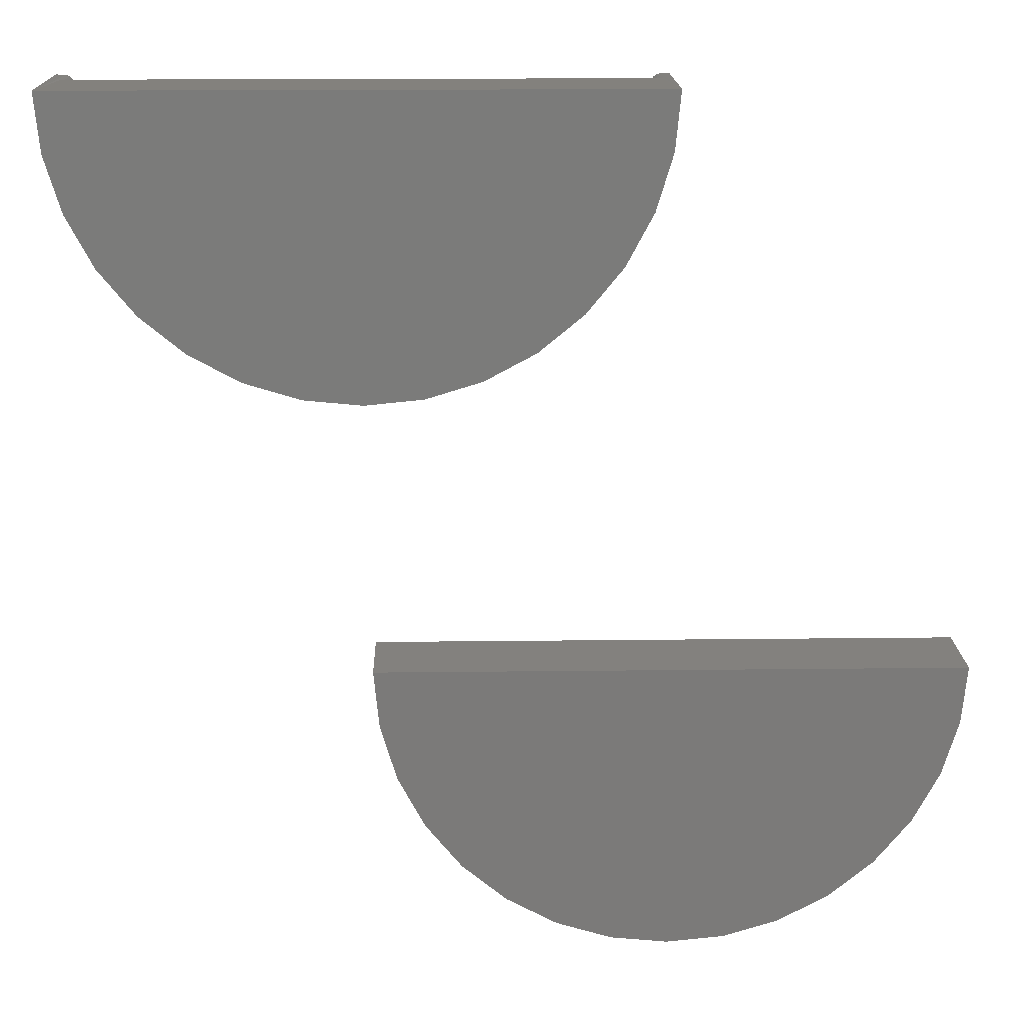
<metadata>
{"format":"stl","ext":"stl","renderer":"f3d","projection":"perspective","resolution":1024,"background":"white","views":[{"elev":16.3,"azim":178.6,"up":"+Y"}]}
</metadata>
<code>
# stl→obj: 395 verts, 782 faces
v 0.7265 0.3913 0.1719
v 0.7174 0.3264 0.1719
v 0.7268 0.3913 0.1749
v 0.7177 0.3263 0.1749
v 0.7277 0.3913 0.1779
v 0.7186 0.3261 0.1779
v 0.7291 0.3912 0.1806
v 0.72 0.3257 0.1806
v 0.7311 0.3911 0.1829
v 0.7219 0.3253 0.1829
v 0.7334 0.391 0.1849
v 0.7242 0.3247 0.1849
v 0.7361 0.3909 0.1863
v 0.7268 0.3241 0.1863
v 0.739 0.3908 0.1872
v 0.7296 0.3234 0.1872
v 0.7421 0.3906 0.1875
v 0.7326 0.3227 0.1875
v 0.04822 0.3264 0.1719
v 0.03914 0.3913 0.1719
v 0.04793 0.3263 0.1749
v 0.03884 0.3913 0.1749
v 0.04706 0.3261 0.1779
v 0.03795 0.3913 0.1779
v 0.04566 0.3257 0.1806
v 0.03651 0.3912 0.1806
v 0.04377 0.3253 0.1829
v 0.03457 0.3911 0.1829
v 0.04147 0.3247 0.1849
v 0.0322 0.391 0.1849
v 0.03884 0.3241 0.1863
v 0.0295 0.3909 0.1863
v 0.03599 0.3234 0.1872
v 0.02658 0.3908 0.1872
v 0.03302 0.3227 0.1875
v 0.02353 0.3906 0.1875
v 0.06946 0.2643 0.1719
v 0.06919 0.2642 0.1749
v 0.06838 0.2638 0.1779
v 0.06706 0.2632 0.1806
v 0.06529 0.2624 0.1829
v 0.06313 0.2615 0.1849
v 0.06067 0.2603 0.1863
v 0.058 0.2591 0.1872
v 0.05523 0.2579 0.1875
v 0.1021 0.2074 0.1719
v 0.1018 0.2073 0.1749
v 0.1011 0.2068 0.1779
v 0.09994 0.2059 0.1806
v 0.09835 0.2048 0.1829
v 0.09642 0.2034 0.1849
v 0.09421 0.2019 0.1863
v 0.09182 0.2002 0.1872
v 0.08933 0.1984 0.1875
v 0.1449 0.1578 0.1719
v 0.1447 0.1576 0.1749
v 0.1441 0.1569 0.1779
v 0.1431 0.1559 0.1806
v 0.1417 0.1545 0.1829
v 0.1401 0.1528 0.1849
v 0.1382 0.1508 0.1863
v 0.1362 0.1487 0.1872
v 0.1341 0.1465 0.1875
v 0.1964 0.1172 0.1719
v 0.1962 0.1169 0.1749
v 0.1957 0.1162 0.1779
v 0.195 0.1149 0.1806
v 0.1939 0.1133 0.1829
v 0.1926 0.1113 0.1849
v 0.1912 0.109 0.1863
v 0.1896 0.1066 0.1872
v 0.1879 0.104 0.1875
v 0.2546 0.08703 0.1719
v 0.2545 0.08675 0.1749
v 0.2542 0.08592 0.1779
v 0.2537 0.08458 0.1806
v 0.2529 0.08278 0.1829
v 0.252 0.08058 0.1849
v 0.251 0.07808 0.1863
v 0.2499 0.07536 0.1872
v 0.2488 0.07253 0.1875
v 0.3175 0.0685 0.1719
v 0.3175 0.06821 0.1749
v 0.3173 0.06734 0.1779
v 0.317 0.06592 0.1806
v 0.3167 0.06401 0.1829
v 0.3162 0.06169 0.1849
v 0.3157 0.05903 0.1863
v 0.3151 0.05616 0.1872
v 0.3146 0.05316 0.1875
v 0.3828 0.06225 0.1719
v 0.3828 0.06195 0.1749
v 0.3828 0.06106 0.1779
v 0.3828 0.05962 0.1806
v 0.3828 0.05768 0.1829
v 0.3828 0.05531 0.1849
v 0.3828 0.05261 0.1863
v 0.3828 0.04968 0.1872
v 0.3828 0.04663 0.1875
v 0.4481 0.0685 0.1719
v 0.4481 0.06821 0.1749
v 0.4483 0.06734 0.1779
v 0.4486 0.06592 0.1806
v 0.449 0.06401 0.1829
v 0.4494 0.06169 0.1849
v 0.4499 0.05903 0.1863
v 0.4505 0.05616 0.1872
v 0.4511 0.05316 0.1875
v 0.511 0.08703 0.1719
v 0.5111 0.08675 0.1749
v 0.5114 0.08592 0.1779
v 0.512 0.08458 0.1806
v 0.5127 0.08278 0.1829
v 0.5136 0.08058 0.1849
v 0.5146 0.07808 0.1863
v 0.5157 0.07536 0.1872
v 0.5168 0.07253 0.1875
v 0.5692 0.1172 0.1719
v 0.5694 0.1169 0.1749
v 0.5699 0.1162 0.1779
v 0.5707 0.1149 0.1806
v 0.5717 0.1133 0.1829
v 0.573 0.1113 0.1849
v 0.5745 0.109 0.1863
v 0.5761 0.1066 0.1872
v 0.5777 0.104 0.1875
v 0.6207 0.1578 0.1719
v 0.6209 0.1576 0.1749
v 0.6215 0.1569 0.1779
v 0.6225 0.1559 0.1806
v 0.6239 0.1545 0.1829
v 0.6255 0.1528 0.1849
v 0.6274 0.1508 0.1863
v 0.6294 0.1487 0.1872
v 0.6315 0.1465 0.1875
v 0.6635 0.2074 0.1719
v 0.6638 0.2073 0.1749
v 0.6645 0.2068 0.1779
v 0.6657 0.2059 0.1806
v 0.6673 0.2048 0.1829
v 0.6692 0.2034 0.1849
v 0.6714 0.2019 0.1863
v 0.6738 0.2002 0.1872
v 0.6763 0.1984 0.1875
v 0.6962 0.2643 0.1719
v 0.6964 0.2642 0.1749
v 0.6972 0.2638 0.1779
v 0.6986 0.2632 0.1806
v 0.7003 0.2624 0.1829
v 0.7025 0.2615 0.1849
v 0.705 0.2603 0.1863
v 0.7076 0.2591 0.1872
v 0.7104 0.2579 0.1875
v 0.01596 0.3906 0.1875
v 0.0256 0.3213 0.1875
v 0.7497 0.3906 0.1875
v 0.74 0.3213 0.1875
v 0.7174 0.255 0.1875
v 0.6826 0.1942 0.1875
v 0.6369 0.1411 0.1875
v 0.5819 0.09773 0.1875
v 0.5197 0.06554 0.1875
v 0.4525 0.04574 0.1875
v 0.04823 0.255 0.1875
v 0.08304 0.1942 0.1875
v 0.1288 0.1411 0.1875
v 0.1837 0.09773 0.1875
v 0.2459 0.06554 0.1875
v 0.3131 0.04574 0.1875
v 0.3828 0.03906 0.1875
v 0.6752 0.225 0.125
v 0.6344 0.1716 0.125
v 0.584 0.1272 0.125
v 0.5259 0.09342 0.125
v 0.4624 0.07158 0.125
v 0.3958 0.0625 0.125
v 0.3287 0.06653 0.125
v 0.2637 0.08353 0.125
v 0.2033 0.1128 0.125
v 0.1496 0.1533 0.125
v 0.1049 0.2035 0.125
v 0.07081 0.2614 0.125
v 0.0486 0.3248 0.125
v 0.7048 0.2853 0.125
v 0.7197 0.3375 0.125
v 0.7262 0.3913 0.125
v 0.03914 0.3913 0.125
v 0.75 0.4062 0.1719
v 0.7421 0.4062 0.125
v 0.7421 0.4062 0.1719
v 0.75 0.4062 0
v 0.3828 0.4062 0
v 0.7363 0.4051 0.125
v 0.7391 0.406 0.125
v 0.01562 0.4062 0
v 0.01562 0.4062 0.1719
v 0.02353 0.4062 0.1719
v 0.02353 0.4062 0.125
v 0.0265 0.406 0.125
v 0.02935 0.4051 0.125
v 0.7429 0.3346 0
v 0.722 0.2657 0
v 0.6881 0.2023 0
v 0.6425 0.1466 0
v 0.5868 0.1009 0
v 0.5233 0.06701 0
v 0.4544 0.04612 0
v 0.3112 0.04612 0
v 0.2423 0.06701 0
v 0.1788 0.1009 0
v 0.1232 0.1466 0
v 0.07751 0.2023 0
v 0.04358 0.2657 0
v 0.01563 0.4061 0.1742
v 0.01564 0.4033 0.181
v 0.01563 0.4055 0.1766
v 0.01563 0.4046 0.1789
v 0.01572 0.3977 0.1858
v 0.01568 0.3998 0.1845
v 0.01565 0.4017 0.1829
v 0.75 0.4046 0.1789
v 0.75 0.4033 0.181
v 0.75 0.4017 0.1829
v 0.7499 0.3998 0.1845
v 0.7499 0.3977 0.1858
v 0.7498 0.3955 0.1867
v 0.7498 0.3931 0.1873
v 0.75 0.4061 0.1742
v 0.75 0.4055 0.1766
v 0.02268 0.3346 0
v 0.01586 0.3931 0.1873
v 0.01578 0.3955 0.1867
v 0.3828 0.03906 0
v 0.032 0.4038 0.125
v 0.7336 0.4038 0.125
v 0.03434 0.4019 0.125
v 0.7313 0.4019 0.125
v 0.03628 0.3997 0.125
v 0.7293 0.3997 0.125
v 0.03776 0.3971 0.125
v 0.7279 0.3971 0.125
v 0.7269 0.3943 0.125
v 0.03873 0.3943 0.125
v 0.7269 0.3943 0.1719
v 0.7279 0.3971 0.1719
v 0.7293 0.3997 0.1719
v 0.7313 0.4019 0.1719
v 0.7336 0.4038 0.1719
v 0.7363 0.4051 0.1719
v 0.7391 0.406 0.1719
v 0.7421 0.4059 0.1749
v 0.7421 0.4051 0.1779
v 0.7421 0.4036 0.1806
v 0.7421 0.3993 0.1849
v 0.7421 0.3966 0.1863
v 0.7421 0.3937 0.1872
v 0.7421 0.4017 0.1829
v 0.7396 0.4059 0.1736
v 0.7362 0.4051 0.173
v 0.7404 0.4059 0.1744
v 0.7371 0.4051 0.1752
v 0.7388 0.4051 0.1768
v 0.7391 0.3937 0.1869
v 0.7393 0.3966 0.186
v 0.7396 0.3993 0.1846
v 0.7399 0.4017 0.1827
v 0.7404 0.4036 0.1804
v 0.7409 0.4051 0.1777
v 0.7271 0.3937 0.1749
v 0.7279 0.3966 0.1747
v 0.7294 0.3993 0.1744
v 0.7313 0.4017 0.174
v 0.7336 0.4036 0.1736
v 0.7279 0.3937 0.1777
v 0.7288 0.3966 0.1774
v 0.7301 0.3993 0.1768
v 0.7319 0.4017 0.1761
v 0.7341 0.4036 0.1752
v 0.7366 0.4051 0.1742
v 0.7294 0.3937 0.1804
v 0.7301 0.3966 0.1799
v 0.7313 0.3993 0.1791
v 0.7329 0.4017 0.178
v 0.7349 0.4036 0.1767
v 0.7313 0.3937 0.1827
v 0.7319 0.3966 0.1821
v 0.7329 0.3993 0.1811
v 0.7343 0.4017 0.1797
v 0.736 0.4036 0.178
v 0.7379 0.4051 0.1761
v 0.7336 0.3937 0.1846
v 0.7341 0.3966 0.1839
v 0.7349 0.3993 0.1827
v 0.736 0.4017 0.1811
v 0.7373 0.4036 0.1791
v 0.7362 0.3937 0.186
v 0.7366 0.3966 0.1852
v 0.7371 0.3993 0.1839
v 0.7379 0.4017 0.1821
v 0.7388 0.4036 0.1799
v 0.7398 0.4051 0.1774
v 0.0265 0.406 0.1719
v 0.02935 0.4051 0.1719
v 0.032 0.4038 0.1719
v 0.03434 0.4019 0.1719
v 0.03628 0.3997 0.1719
v 0.03776 0.3971 0.1719
v 0.03873 0.3943 0.1719
v 0.02353 0.4059 0.1749
v 0.02353 0.4051 0.1779
v 0.02353 0.4036 0.1806
v 0.02353 0.3993 0.1849
v 0.02353 0.3966 0.1863
v 0.02353 0.3937 0.1872
v 0.02353 0.4017 0.1829
v 0.02522 0.4059 0.1744
v 0.0247 0.4051 0.1777
v 0.02606 0.4059 0.1736
v 0.02685 0.4051 0.1768
v 0.0285 0.4051 0.1752
v 0.03856 0.3937 0.1749
v 0.03769 0.3966 0.1747
v 0.03627 0.3993 0.1744
v 0.03437 0.4017 0.174
v 0.03204 0.4036 0.1736
v 0.02939 0.4051 0.173
v 0.02652 0.3937 0.1869
v 0.02635 0.3966 0.186
v 0.02606 0.3993 0.1846
v 0.02569 0.4017 0.1827
v 0.02522 0.4036 0.1804
v 0.02939 0.3937 0.186
v 0.02905 0.3966 0.1852
v 0.0285 0.3993 0.1839
v 0.02776 0.4017 0.1821
v 0.02685 0.4036 0.1799
v 0.02582 0.4051 0.1774
v 0.03204 0.3937 0.1846
v 0.03155 0.3966 0.1839
v 0.03075 0.3993 0.1827
v 0.02967 0.4017 0.1811
v 0.02835 0.4036 0.1791
v 0.03437 0.3937 0.1827
v 0.03374 0.3966 0.1821
v 0.03272 0.3993 0.1811
v 0.03134 0.4017 0.1797
v 0.02967 0.4036 0.178
v 0.02776 0.4051 0.1761
v 0.03627 0.3937 0.1804
v 0.03553 0.3966 0.1799
v 0.03433 0.3993 0.1791
v 0.03272 0.4017 0.178
v 0.03075 0.4036 0.1767
v 0.03769 0.3937 0.1777
v 0.03687 0.3966 0.1774
v 0.03553 0.3993 0.1768
v 0.03374 0.4017 0.1761
v 0.03155 0.4036 0.1752
v 0.02905 0.4051 0.1742
v 0.01953 -0.2734 -0.05469
v -0.3291 -0.3428 -0.05469
v -0.3359 -0.2734 -0.05469
v 0.01953 -0.6289 -0.05469
v -0.04982 -0.6221 -0.05469
v 0.08888 -0.6221 -0.05469
v -0.1165 -0.6018 -0.05469
v 0.1556 -0.6018 -0.05469
v -0.178 -0.569 -0.05469
v 0.217 -0.569 -0.05469
v -0.2318 -0.5248 -0.05469
v 0.2709 -0.5248 -0.05469
v -0.276 -0.4709 -0.05469
v 0.3151 -0.4709 -0.05469
v -0.3089 -0.4095 -0.05469
v 0.3479 -0.4095 -0.05469
v 0.3682 -0.3428 -0.05469
v 0.375 -0.2734 -0.05469
v -0.3359 -0.2734 0.05469
v -0.3291 -0.3428 0.05469
v 0.01953 -0.2734 0.05469
v 0.375 -0.2734 0.05469
v 0.3682 -0.3428 0.05469
v 0.3479 -0.4095 0.05469
v -0.3089 -0.4095 0.05469
v 0.3151 -0.4709 0.05469
v -0.276 -0.4709 0.05469
v 0.2709 -0.5248 0.05469
v -0.2318 -0.5248 0.05469
v 0.217 -0.569 0.05469
v -0.178 -0.569 0.05469
v 0.1556 -0.6018 0.05469
v -0.1165 -0.6018 0.05469
v 0.08888 -0.6221 0.05469
v -0.04982 -0.6221 0.05469
v 0.01953 -0.6289 0.05469
f 1 2 3
f 3 2 4
f 3 4 5
f 5 4 6
f 5 6 7
f 7 6 8
f 7 8 9
f 9 8 10
f 9 10 11
f 11 10 12
f 11 12 13
f 13 12 14
f 13 14 15
f 15 14 16
f 15 16 17
f 17 16 18
f 19 20 21
f 21 20 22
f 21 22 23
f 23 22 24
f 23 24 25
f 25 24 26
f 25 26 27
f 27 26 28
f 27 28 29
f 29 28 30
f 29 30 31
f 31 30 32
f 31 32 33
f 33 32 34
f 33 34 35
f 35 34 36
f 37 19 38
f 38 19 21
f 38 21 39
f 39 21 23
f 39 23 40
f 40 23 25
f 40 25 41
f 41 25 27
f 41 27 42
f 42 27 29
f 42 29 43
f 43 29 31
f 43 31 44
f 44 31 33
f 44 33 45
f 45 33 35
f 46 37 47
f 47 37 38
f 47 38 48
f 48 38 39
f 48 39 49
f 49 39 40
f 49 40 50
f 50 40 41
f 50 41 51
f 51 41 42
f 51 42 52
f 52 42 43
f 52 43 53
f 53 43 44
f 53 44 54
f 54 44 45
f 55 46 56
f 56 46 47
f 56 47 57
f 57 47 48
f 57 48 58
f 58 48 49
f 58 49 59
f 59 49 50
f 59 50 60
f 60 50 51
f 60 51 61
f 61 51 52
f 61 52 62
f 62 52 53
f 62 53 63
f 63 53 54
f 64 55 65
f 65 55 56
f 65 56 66
f 66 56 57
f 66 57 67
f 67 57 58
f 67 58 68
f 68 58 59
f 68 59 69
f 69 59 60
f 69 60 70
f 70 60 61
f 70 61 71
f 71 61 62
f 71 62 72
f 72 62 63
f 73 64 74
f 74 64 65
f 74 65 75
f 75 65 66
f 75 66 76
f 76 66 67
f 76 67 77
f 77 67 68
f 77 68 78
f 78 68 69
f 78 69 79
f 79 69 70
f 79 70 80
f 80 70 71
f 80 71 81
f 81 71 72
f 82 73 83
f 83 73 74
f 83 74 84
f 84 74 75
f 84 75 85
f 85 75 76
f 85 76 86
f 86 76 77
f 86 77 87
f 87 77 78
f 87 78 88
f 88 78 79
f 88 79 89
f 89 79 80
f 89 80 90
f 90 80 81
f 91 82 92
f 92 82 83
f 92 83 93
f 93 83 84
f 93 84 94
f 94 84 85
f 94 85 95
f 95 85 86
f 95 86 96
f 96 86 87
f 96 87 97
f 97 87 88
f 97 88 98
f 98 88 89
f 98 89 99
f 99 89 90
f 100 91 101
f 101 91 92
f 101 92 102
f 102 92 93
f 102 93 103
f 103 93 94
f 103 94 104
f 104 94 95
f 104 95 105
f 105 95 96
f 105 96 106
f 106 96 97
f 106 97 107
f 107 97 98
f 107 98 108
f 108 98 99
f 109 100 110
f 110 100 101
f 110 101 111
f 111 101 102
f 111 102 112
f 112 102 103
f 112 103 113
f 113 103 104
f 113 104 114
f 114 104 105
f 114 105 115
f 115 105 106
f 115 106 116
f 116 106 107
f 116 107 117
f 117 107 108
f 118 109 119
f 119 109 110
f 119 110 120
f 120 110 111
f 120 111 121
f 121 111 112
f 121 112 122
f 122 112 113
f 122 113 123
f 123 113 114
f 123 114 124
f 124 114 115
f 124 115 125
f 125 115 116
f 125 116 126
f 126 116 117
f 127 118 128
f 128 118 119
f 128 119 129
f 129 119 120
f 129 120 130
f 130 120 121
f 130 121 131
f 131 121 122
f 131 122 132
f 132 122 123
f 132 123 133
f 133 123 124
f 133 124 134
f 134 124 125
f 134 125 135
f 135 125 126
f 136 127 137
f 137 127 128
f 137 128 138
f 138 128 129
f 138 129 139
f 139 129 130
f 139 130 140
f 140 130 131
f 140 131 141
f 141 131 132
f 141 132 142
f 142 132 133
f 142 133 143
f 143 133 134
f 143 134 144
f 144 134 135
f 145 136 146
f 146 136 137
f 146 137 147
f 147 137 138
f 147 138 148
f 148 138 139
f 148 139 149
f 149 139 140
f 149 140 150
f 150 140 141
f 150 141 151
f 151 141 142
f 151 142 152
f 152 142 143
f 152 143 153
f 153 143 144
f 2 145 4
f 4 145 146
f 4 146 6
f 6 146 147
f 6 147 8
f 8 147 148
f 8 148 10
f 10 148 149
f 10 149 12
f 12 149 150
f 12 150 14
f 14 150 151
f 14 151 16
f 16 151 152
f 16 152 18
f 18 152 153
f 154 35 36
f 154 155 35
f 156 18 157
f 156 17 18
f 157 18 153
f 157 153 158
f 158 153 144
f 158 144 159
f 159 144 135
f 159 135 160
f 160 135 126
f 160 126 161
f 161 126 117
f 161 117 162
f 162 117 108
f 162 108 163
f 163 108 99
f 45 35 155
f 155 164 45
f 54 45 164
f 164 165 54
f 63 54 165
f 165 166 63
f 72 63 166
f 166 167 72
f 81 72 167
f 167 168 81
f 90 81 168
f 168 169 90
f 90 169 99
f 169 170 99
f 170 163 99
f 171 136 145
f 136 171 172
f 172 127 136
f 127 172 173
f 173 118 127
f 118 173 174
f 174 109 118
f 109 174 175
f 175 100 109
f 100 175 176
f 176 91 100
f 91 176 177
f 177 82 91
f 82 177 178
f 178 73 82
f 73 178 179
f 179 64 73
f 64 179 180
f 180 55 64
f 55 180 181
f 181 46 55
f 46 181 182
f 182 37 46
f 37 182 183
f 184 171 145
f 184 145 2
f 184 2 185
f 1 186 2
f 2 186 185
f 37 183 19
f 19 183 187
f 19 187 20
f 188 189 190
f 191 192 193
f 191 193 194
f 191 194 189
f 191 189 188
f 195 196 197
f 195 197 198
f 195 198 199
f 195 199 200
f 195 200 193
f 195 193 192
f 156 157 201
f 202 201 157
f 157 158 202
f 203 202 158
f 158 159 203
f 204 203 159
f 159 160 204
f 205 204 160
f 160 161 205
f 206 205 161
f 161 162 206
f 207 206 162
f 162 163 207
f 208 168 209
f 209 168 167
f 209 167 210
f 210 167 166
f 210 166 211
f 211 166 165
f 211 165 212
f 212 165 164
f 212 164 213
f 213 164 155
f 214 215 216
f 216 215 217
f 196 195 218
f 196 218 219
f 196 219 220
f 196 220 215
f 196 215 214
f 191 221 222
f 191 222 223
f 191 223 224
f 191 224 225
f 191 225 226
f 191 226 227
f 191 227 156
f 191 156 201
f 221 191 188
f 221 188 228
f 221 228 229
f 230 213 155
f 230 155 154
f 230 154 231
f 230 231 232
f 230 232 218
f 230 218 195
f 207 163 233
f 233 163 170
f 233 170 208
f 208 170 169
f 208 169 168
f 193 200 234
f 193 234 235
f 235 234 236
f 235 236 237
f 237 236 238
f 237 238 239
f 239 238 240
f 239 240 241
f 241 240 242
f 242 240 243
f 242 243 186
f 186 243 187
f 186 187 185
f 185 187 183
f 185 183 184
f 184 183 182
f 184 182 171
f 171 182 181
f 171 181 172
f 172 181 180
f 172 180 173
f 173 180 179
f 173 179 174
f 174 179 178
f 174 178 175
f 175 178 177
f 175 177 176
f 186 1 242
f 242 1 244
f 242 244 241
f 241 244 245
f 241 245 239
f 239 245 246
f 239 246 237
f 237 246 247
f 237 247 235
f 235 247 248
f 235 248 193
f 193 248 249
f 193 249 194
f 194 249 250
f 194 250 189
f 189 250 190
f 251 252 229
f 229 252 221
f 221 252 253
f 221 253 222
f 254 255 225
f 225 255 226
f 226 255 256
f 188 190 228
f 228 190 251
f 228 251 229
f 222 253 223
f 223 253 257
f 223 257 224
f 224 257 254
f 224 254 225
f 17 156 256
f 256 156 227
f 256 227 226
f 258 250 259
f 260 258 261
f 251 260 262
f 190 250 258
f 190 258 260
f 190 260 251
f 15 17 263
f 263 17 256
f 263 256 264
f 264 256 255
f 264 255 265
f 265 255 254
f 265 254 266
f 266 254 257
f 266 257 267
f 267 257 253
f 267 253 268
f 268 253 252
f 268 252 251
f 1 3 244
f 244 3 269
f 244 269 245
f 245 269 270
f 245 270 246
f 246 270 271
f 246 271 247
f 247 271 272
f 247 272 248
f 248 272 273
f 248 273 249
f 249 273 259
f 249 259 250
f 3 5 269
f 269 5 274
f 269 274 270
f 270 274 275
f 270 275 271
f 271 275 276
f 271 276 272
f 272 276 277
f 272 277 273
f 273 277 278
f 273 278 259
f 259 278 279
f 259 279 258
f 5 7 274
f 274 7 280
f 274 280 275
f 275 280 281
f 275 281 276
f 276 281 282
f 276 282 277
f 277 282 283
f 277 283 278
f 278 283 284
f 278 284 279
f 279 284 261
f 279 261 258
f 7 9 280
f 280 9 285
f 280 285 281
f 281 285 286
f 281 286 282
f 282 286 287
f 282 287 283
f 283 287 288
f 283 288 284
f 284 288 289
f 284 289 261
f 261 289 290
f 261 290 260
f 9 11 285
f 285 11 291
f 285 291 286
f 286 291 292
f 286 292 287
f 287 292 293
f 287 293 288
f 288 293 294
f 288 294 289
f 289 294 295
f 289 295 290
f 290 295 262
f 290 262 260
f 11 13 291
f 291 13 296
f 291 296 292
f 292 296 297
f 292 297 293
f 293 297 298
f 293 298 294
f 294 298 299
f 294 299 295
f 295 299 300
f 295 300 262
f 262 300 301
f 262 301 251
f 13 15 296
f 296 15 263
f 296 263 297
f 297 263 264
f 297 264 298
f 298 264 265
f 298 265 299
f 299 265 266
f 299 266 300
f 300 266 267
f 300 267 301
f 301 267 268
f 301 268 251
f 192 230 195
f 233 208 207
f 207 208 209
f 207 209 206
f 206 209 210
f 206 210 205
f 205 210 211
f 205 211 204
f 204 211 212
f 204 212 203
f 203 212 213
f 203 213 202
f 202 213 230
f 202 230 201
f 201 230 192
f 201 192 191
f 198 197 199
f 199 197 302
f 199 302 200
f 200 302 303
f 200 303 234
f 234 303 304
f 234 304 236
f 236 304 305
f 236 305 238
f 238 305 306
f 238 306 240
f 240 306 307
f 240 307 243
f 243 307 308
f 243 308 187
f 187 308 20
f 309 216 310
f 216 217 310
f 311 310 217
f 311 217 215
f 312 218 313
f 218 232 313
f 314 313 232
f 197 196 309
f 309 196 214
f 309 214 216
f 311 215 315
f 315 215 220
f 315 220 312
f 312 220 219
f 312 219 218
f 154 36 231
f 231 36 314
f 231 314 232
f 316 309 317
f 318 316 319
f 302 318 320
f 197 309 316
f 197 316 318
f 197 318 302
f 22 20 321
f 321 20 308
f 321 308 322
f 322 308 307
f 322 307 323
f 323 307 306
f 323 306 324
f 324 306 305
f 324 305 325
f 325 305 304
f 325 304 326
f 326 304 303
f 326 303 302
f 36 34 314
f 314 34 327
f 314 327 313
f 313 327 328
f 313 328 312
f 312 328 329
f 312 329 315
f 315 329 330
f 315 330 311
f 311 330 331
f 311 331 310
f 310 331 317
f 310 317 309
f 34 32 327
f 327 32 332
f 327 332 328
f 328 332 333
f 328 333 329
f 329 333 334
f 329 334 330
f 330 334 335
f 330 335 331
f 331 335 336
f 331 336 317
f 317 336 337
f 317 337 316
f 32 30 332
f 332 30 338
f 332 338 333
f 333 338 339
f 333 339 334
f 334 339 340
f 334 340 335
f 335 340 341
f 335 341 336
f 336 341 342
f 336 342 337
f 337 342 319
f 337 319 316
f 30 28 338
f 338 28 343
f 338 343 339
f 339 343 344
f 339 344 340
f 340 344 345
f 340 345 341
f 341 345 346
f 341 346 342
f 342 346 347
f 342 347 319
f 319 347 348
f 319 348 318
f 28 26 343
f 343 26 349
f 343 349 344
f 344 349 350
f 344 350 345
f 345 350 351
f 345 351 346
f 346 351 352
f 346 352 347
f 347 352 353
f 347 353 348
f 348 353 320
f 348 320 318
f 26 24 349
f 349 24 354
f 349 354 350
f 350 354 355
f 350 355 351
f 351 355 356
f 351 356 352
f 352 356 357
f 352 357 353
f 353 357 358
f 353 358 320
f 320 358 359
f 320 359 302
f 24 22 354
f 354 22 321
f 354 321 355
f 355 321 322
f 355 322 356
f 356 322 323
f 356 323 357
f 357 323 324
f 357 324 358
f 358 324 325
f 358 325 359
f 359 325 326
f 359 326 302
f 360 361 362
f 363 364 365
f 365 364 366
f 365 366 367
f 367 366 368
f 367 368 369
f 369 368 370
f 369 370 371
f 371 370 372
f 371 372 373
f 373 372 374
f 373 374 375
f 375 374 361
f 375 361 376
f 376 361 360
f 376 360 377
f 378 379 380
f 381 380 382
f 382 380 379
f 382 379 383
f 383 379 384
f 383 384 385
f 385 384 386
f 385 386 387
f 387 386 388
f 387 388 389
f 389 388 390
f 389 390 391
f 391 390 392
f 391 392 393
f 393 392 394
f 393 394 395
f 377 381 376
f 376 381 382
f 376 382 375
f 375 382 383
f 375 383 373
f 373 383 385
f 373 385 371
f 371 385 387
f 371 387 369
f 369 387 389
f 369 389 367
f 367 389 391
f 367 391 365
f 365 391 393
f 365 393 363
f 363 393 395
f 363 395 364
f 364 395 394
f 364 394 366
f 366 394 392
f 366 392 368
f 368 392 390
f 368 390 370
f 370 390 388
f 370 388 372
f 372 388 386
f 372 386 374
f 374 386 384
f 374 384 361
f 361 384 379
f 361 379 362
f 362 379 378
f 362 378 360
f 360 378 380
f 360 380 377
f 377 380 381

</code>
